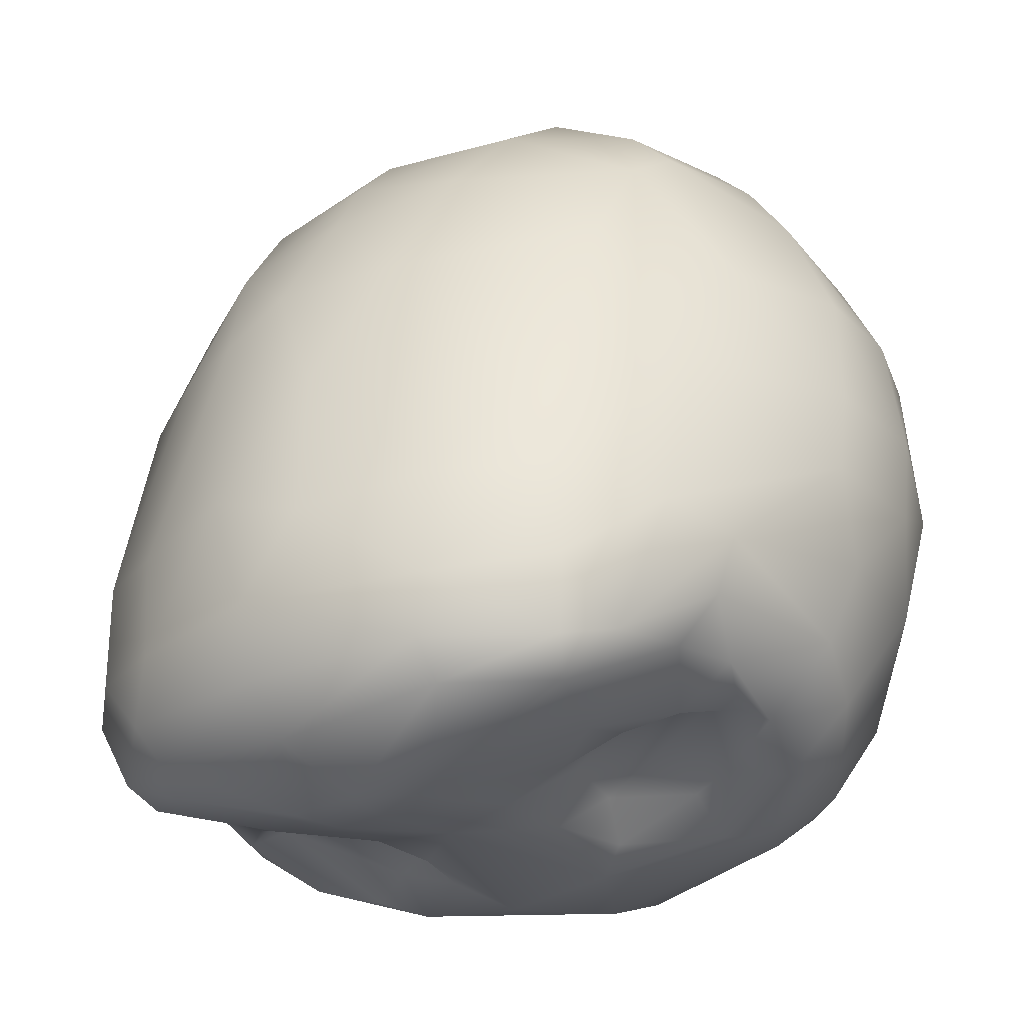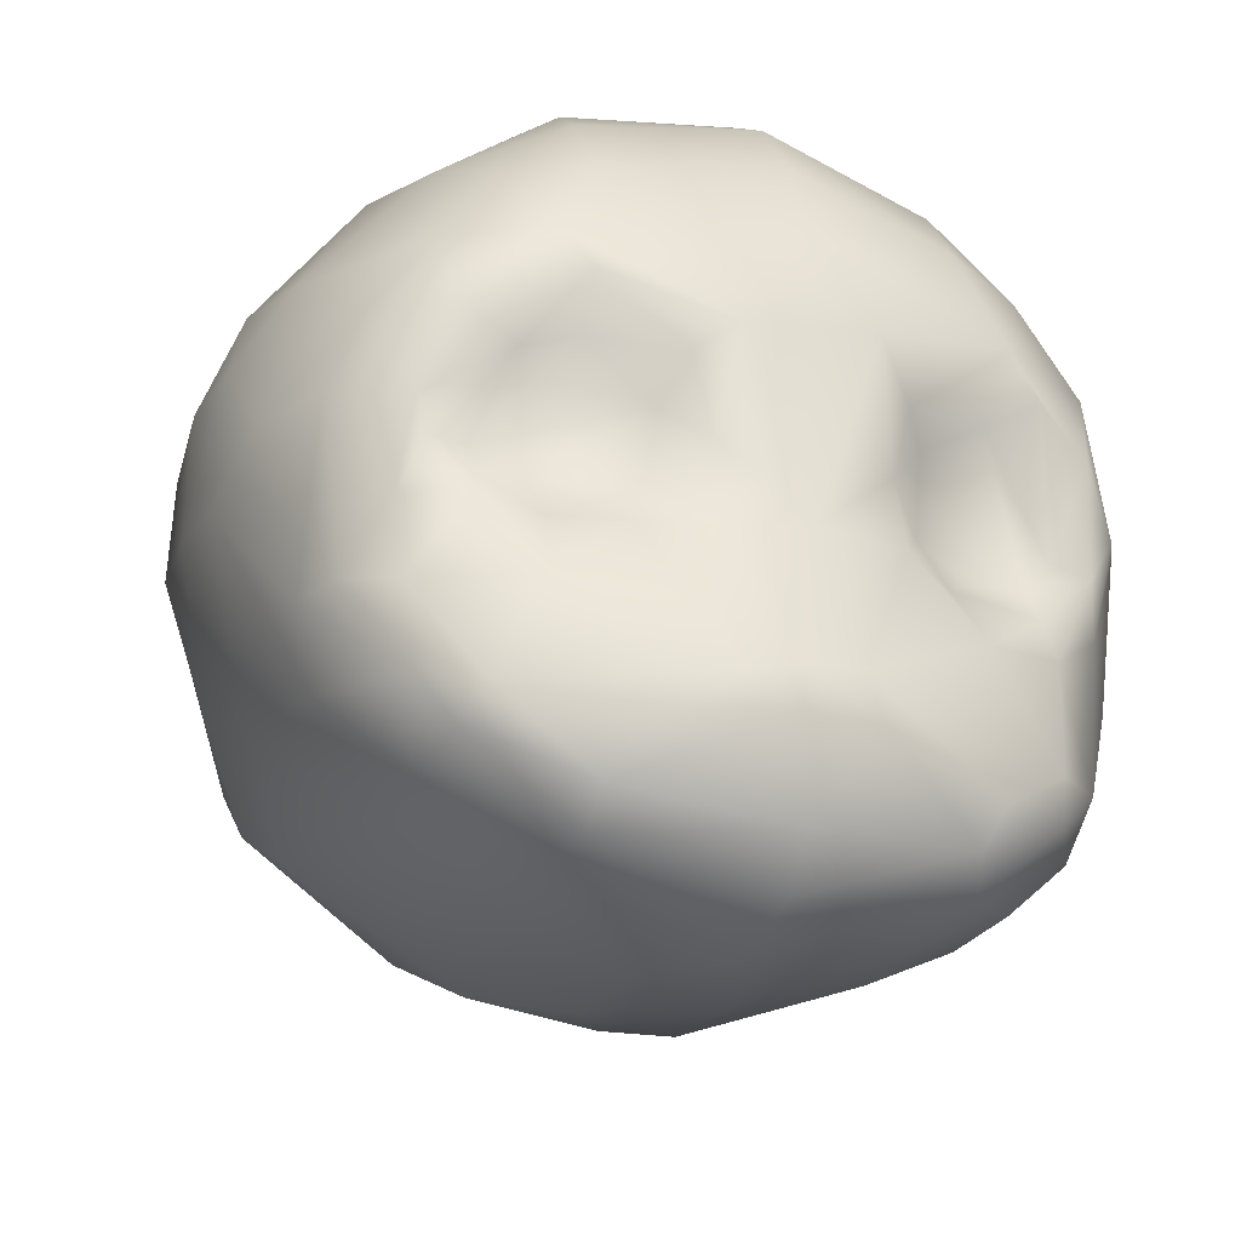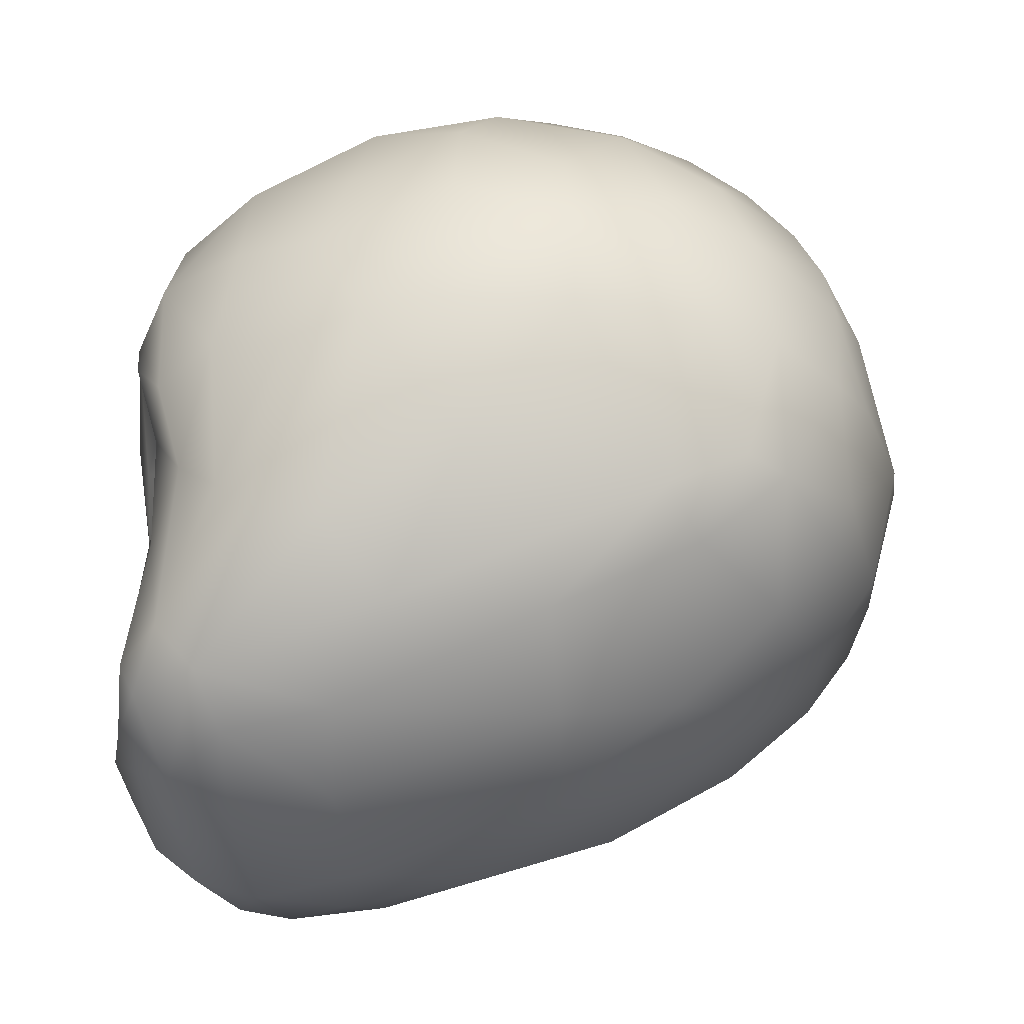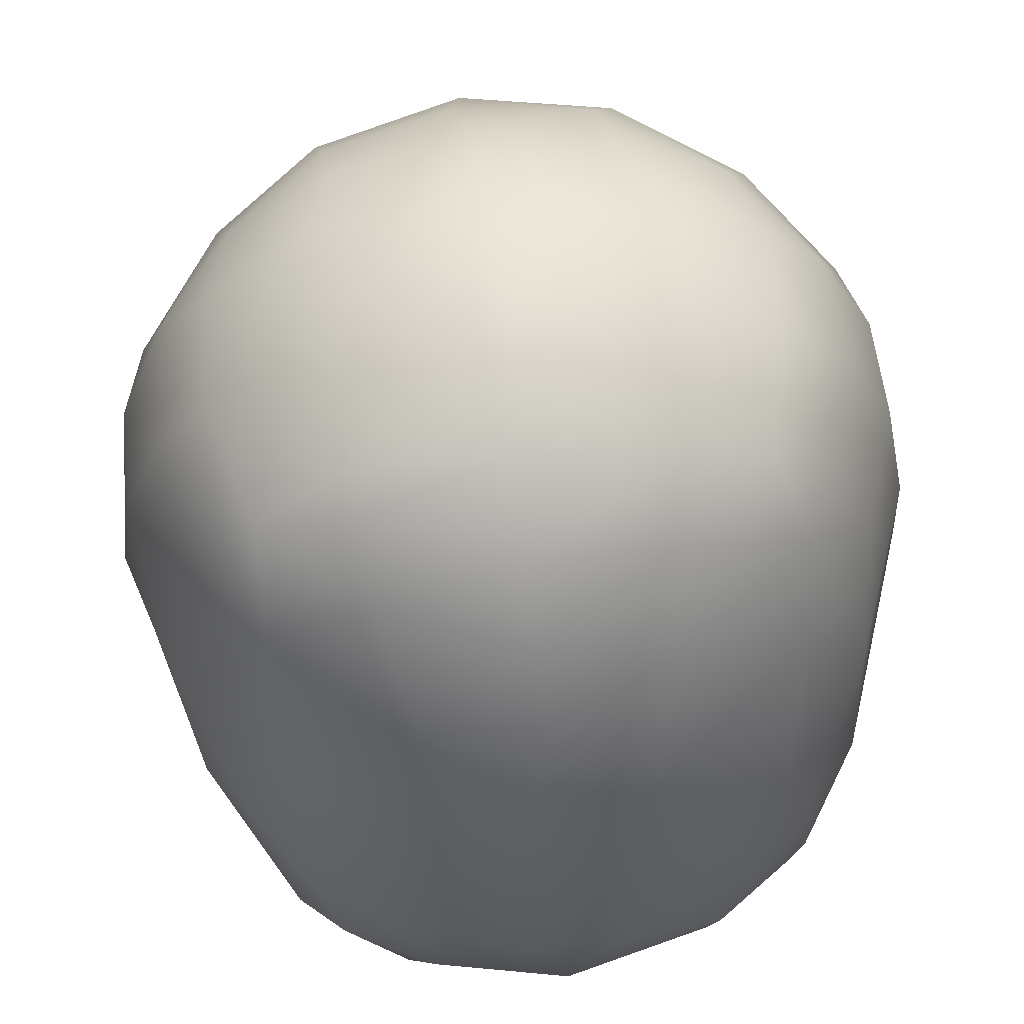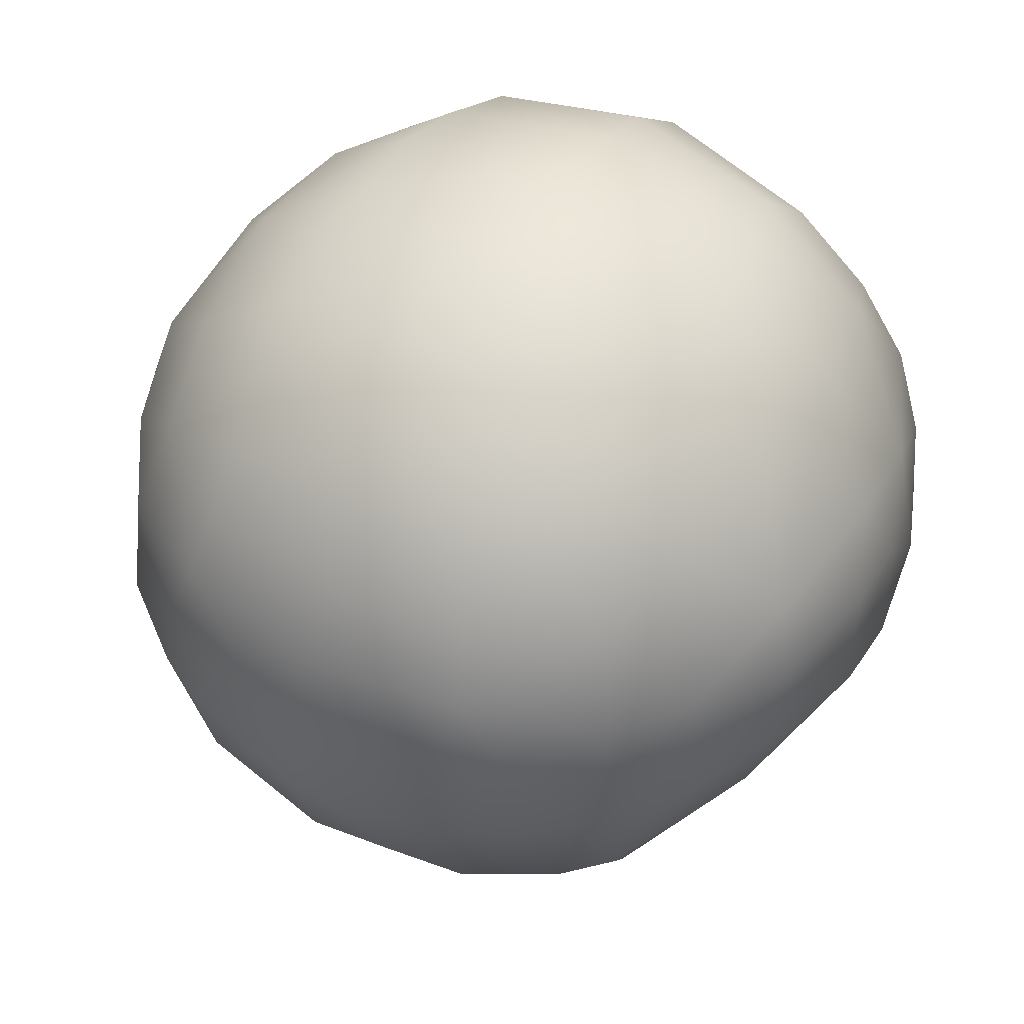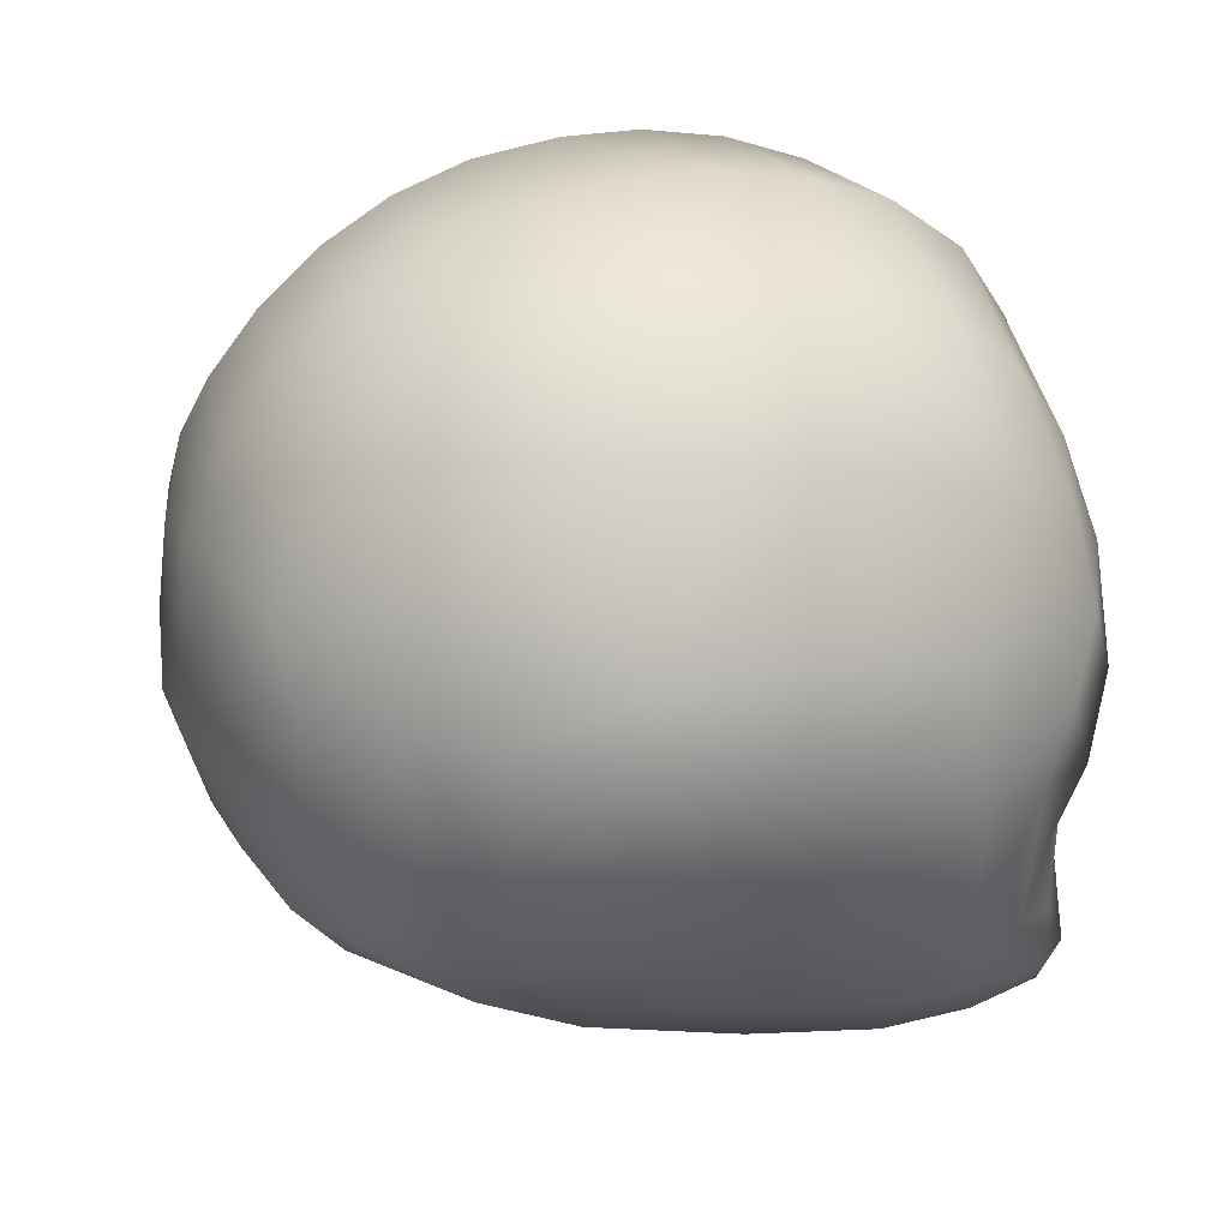
<metadata>
{"format":"obj","ext":"obj","renderer":"f3d","projection":"perspective","resolution":1024,"background":"white","views":[{"elev":-25.2,"azim":35.5,"up":"+Z"},{"elev":-29.7,"azim":155.3,"up":"+Y"},{"elev":-29.7,"azim":-84.8,"up":"+Y"},{"elev":65.7,"azim":-6.6,"up":"+Z"},{"elev":51.0,"azim":29.4,"up":"+Y"},{"elev":35.0,"azim":67.8,"up":"+Y"}]}
</metadata>
<code>
o 頭
v -0.02005 1.816 0.1915
v -0.2335 1.782 -0.03167
v 0.009431 1.327 -0.2785
v -0.008057 1.88 0.09559
v -0.009266 1.9 -0.02387
v 0.004957 1.883 -0.1431
v -0.05549 1.331 0.02394
v -0.09231 1.307 -0.2038
v -0.2789 1.598 0.05357
v -0.2721 1.58 -0.1494
v -0.2796 1.7 -0.03087
v 0.006347 1.596 0.2794
v -0.009972 1.718 0.2582
v -0.1958 1.405 -0.2412
v -0.1109 1.466 -0.2772
v -0.2183 1.485 0.1124
v -0.263 1.502 -0.02469
v -0.01566 1.509 0.2569
v -0.1077 1.442 0.1852
v -0.113 1.796 -0.2334
v -0.2043 1.817 -0.007063
v -0.1192 1.362 0.02888
v 0.0542 1.627 -0.2993
v -0.006247 1.409 0.1746
v -0.2216 1.58 -0.2451
v -0.1015 1.339 -0.2695
v -0.1232 1.874 -0.02829
v -0.01731 1.34 0.05544
v -0.2917 1.597 -0.03485
v -0.1153 1.491 0.2244
v -0.1134 1.522 0.24
v -0.05748 1.513 -0.2818
v -0.1935 1.614 -0.2685
v -0.05935 1.606 -0.2889
v -0.1792 1.558 -0.2392
v 0.2005 1.363 -0.184
v 0.2359 1.782 -0.01697
v 0.1373 1.868 -0.05677
v 0.1554 1.682 -0.2726
v 0.2748 1.6 0.07367
v 0.2898 1.578 -0.01193
v 0.2697 1.727 -0.04695
v 0.1951 1.514 0.18
v 0.2247 1.459 -0.2209
v 0.1538 1.499 -0.2519
v 0.2472 1.515 0.06821
v 0.1013 1.506 0.2404
v 0.1722 1.757 0.1694
v 0.08576 1.401 0.1457
v 0.1279 1.797 -0.2252
v 0.205 1.817 0.006268
v 0.07243 1.346 0.05352
v 0.1322 1.322 -0.125
v 0.1286 1.314 -0.1969
v 0.1644 1.512 0.2088
v 0.209 1.601 0.1909
v 0.1229 1.339 -0.2615
v 0.008785 1.818 -0.2454
v 0.1176 1.855 0.09244
v 0.00679 1.285 -0.1994
v 0.2826 1.596 -0.1332
v 0.1021 1.719 0.2401
v 0.26 1.472 -0.1496
v 0.06302 1.498 -0.2837
v 0.1664 1.53 -0.2286
v 0.07891 1.609 -0.2848
v 0.1693 1.61 -0.2467
v 0.028 1.377 -0.3054
v -0.1859 1.755 0.1546
v -0.1855 1.456 0.1319
v -0.1859 1.771 -0.1919
v -0.1114 1.801 0.1772
v -0.1917 1.372 -0.2134
v -0.1896 1.409 0.02843
v -0.2011 1.808 -0.09997
v -0.1088 1.835 -0.1909
v -0.1177 1.833 0.1334
v -0.1324 1.865 0.02848
v -0.1288 1.866 -0.08485
v 0.001788 1.856 -0.1985
v -0.009343 1.854 0.1478
v -0.006728 1.896 0.03865
v 0.003044 1.898 -0.08465
v -0.197 1.797 0.08611
v -0.1265 1.853 0.08313
v -0.1194 1.855 -0.139
v 0.008081 1.299 -0.2461
v 0.000772 1.374 0.1223
v -0.113 1.323 -0.2437
v -0.08611 1.381 0.1118
v -0.1026 1.314 -0.1304
v -0.1095 1.745 -0.2665
v 0.009345 1.766 -0.2771
v -0.2062 1.512 0.1664
v -0.2493 1.455 -0.1223
v -0.2496 1.595 -0.2029
v -0.247 1.602 0.1348
v -0.2877 1.593 -0.09362
v -0.2419 1.676 -0.1895
v -0.2398 1.704 0.1213
v -0.2604 1.728 0.04574
v -0.2178 1.405 -0.07993
v -0.2568 1.725 -0.1076
v -0.1814 1.508 0.1929
v -0.2087 1.601 0.1916
v -0.1109 1.599 0.257
v -0.2038 1.688 0.18
v -0.1211 1.718 0.2307
v -0.01091 1.45 0.2161
v -0.007154 1.773 0.2276
v -0.1111 1.761 0.2115
v -0.2456 1.467 -0.1696
v -0.2381 1.489 -0.1965
v -0.171 1.481 -0.2543
v -0.1684 1.35 -0.1223
v -0.1594 1.34 -0.1998
v -0.1528 1.597 0.2344
v -0.1563 1.395 -0.2734
v -0.163 1.737 -0.2476
v -0.1614 1.37 -0.2615
v -0.2735 1.662 -0.1264
v -0.135 1.673 0.2378
v -0.2148 1.517 -0.2279
v -0.08831 1.499 -0.2727
v -0.03396 1.641 -0.3037
v -0.204 1.673 -0.2509
v -0.01048 1.412 -0.3088
v -0.07239 1.687 0.2566
v -0.02256 1.599 0.2792
v -0.2769 1.672 0.05312
v -0.02154 1.289 -0.12
v 0.006898 1.51 -0.2895
v -0.04665 1.555 -0.2874
v -0.1574 1.643 -0.2767
v -0.1342 1.67 -0.2845
v -0.202 1.546 -0.2484
v -0.158 1.505 -0.2568
v -0.1631 1.536 -0.2362
v -0.1222 1.624 -0.2652
v -0.115 1.523 -0.2469
v -0.07773 1.593 -0.2666
v 0.1988 1.771 -0.1792
v 0.1952 1.368 -0.2358
v 0.1957 1.362 -0.1215
v 0.187 1.428 0.08311
v 0.2085 1.807 -0.08722
v 0.1183 1.837 -0.1835
v 0.1005 1.835 0.1433
v 0.1263 1.868 0.03762
v 0.1943 1.789 0.1079
v 0.1288 1.855 -0.1309
v 0.1209 1.32 -0.2359
v 0.01002 1.708 -0.2978
v 0.1014 1.366 -0.2837
v 0.1273 1.745 -0.2588
v 0.2168 1.4 -0.2272
v 0.2433 1.454 -0.02005
v 0.2382 1.602 0.1507
v 0.2901 1.567 -0.0712
v 0.2327 1.692 0.141
v 0.1892 1.474 0.1532
v 0.242 1.423 -0.1355
v 0.2574 1.728 0.0627
v 0.2644 1.7 -0.128
v 0.1817 1.602 0.2165
v 0.09595 1.595 0.2627
v 0.1924 1.688 0.1927
v 0.09452 1.456 0.2062
v 0.09238 1.762 0.2191
v 0.2475 1.47 -0.1872
v 0.1543 1.458 -0.2616
v 0.1731 1.369 -0.03475
v 0.1856 1.386 -0.2586
v 0.1378 1.597 0.2439
v 0.1794 1.737 -0.2364
v 0.08069 1.807 0.1886
v 0.2477 1.636 -0.2104
v 0.06562 1.891 -0.02165
v 0.2727 1.674 0.07239
v 0.2879 1.672 -0.01034
v 0.09199 1.675 0.2565
v 0.2282 1.515 -0.2144
v 0.0495 1.522 0.2564
v 0.1068 1.499 -0.2662
v 0.1367 1.67 0.2366
v 0.1916 1.511 -0.2428
v 0.2178 1.677 -0.2379
v 0.03891 1.307 -0.03995
v 0.2871 1.664 -0.07077
v 0.263 1.589 -0.185
v 0.04619 1.291 -0.1406
v 0.06571 1.555 -0.2839
v 0.2256 1.568 -0.2378
v 0.1354 1.655 -0.2779
v 0.2071 1.624 -0.2572
v 0.09427 1.535 -0.2539
v 0.2165 1.545 -0.2353
v 0.1356 1.621 -0.2561
v 0.1911 1.551 -0.2245
v 0.0886 1.582 -0.2602
v 0.1263 1.519 -0.243
v 0.02598 1.409 -0.3086
v 0.05831 1.399 -0.3036
v -0.02341 1.382 -0.3058
v -0.1122 1.365 -0.2821
v -0.07775 1.54 -0.2566
f 103 71 99
f 99 71 126
f 116 73 89
f 78 27 21
f 27 79 21
f 82 5 27
f 5 83 27
f 8 89 60
f 90 7 28
f 91 8 131
f 19 70 90
f 74 102 115
f 120 205 26
f 120 118 205
f 20 92 119
f 58 93 92
f 73 14 120
f 10 96 113
f 96 25 123
f 121 99 96
f 70 94 16
f 70 16 74
f 16 17 102
f 95 112 73
f 100 130 97
f 101 11 130
f 130 11 29
f 11 103 121
f 69 100 107
f 84 101 100
f 21 2 101
f 2 75 103
f 30 104 19
f 104 94 70
f 122 107 105
f 109 19 24
f 30 19 109
f 128 108 122
f 13 111 108
f 112 113 14
f 132 127 32
f 131 188 7
f 14 114 118
f 14 118 120
f 115 116 91
f 22 115 91
f 90 22 7
f 21 75 2
f 89 120 26
f 137 114 136
f 114 137 15
f 125 135 153
f 33 126 135
f 117 104 31
f 122 117 106
f 118 15 127
f 18 31 30
f 110 1 111
f 128 106 129
f 105 94 104
f 98 121 10
f 98 10 112
f 9 17 16
f 105 97 94
f 113 123 14
f 24 90 88
f 133 132 32
f 133 34 125
f 124 206 32
f 136 35 138
f 137 138 140
f 135 34 139
f 25 33 136
f 33 134 35
f 164 142 146
f 147 58 80
f 150 59 148
f 176 81 1
f 149 178 82
f 83 5 178
f 152 54 60
f 88 52 49
f 54 53 191
f 49 145 161
f 52 172 145
f 172 144 145
f 53 144 172
f 57 154 173
f 155 50 175
f 93 58 155
f 162 156 63
f 63 190 61
f 177 187 164
f 69 108 111
f 145 157 161
f 161 157 46
f 144 162 157
f 179 160 158
f 189 164 42
f 163 150 160
f 37 51 163
f 161 168 49
f 161 43 55
f 161 55 168
f 56 167 165
f 185 167 62
f 49 168 24
f 162 63 159
f 157 41 46
f 161 46 43
f 156 44 170
f 156 173 44
f 143 173 156
f 54 144 53
f 52 53 172
f 146 51 37
f 62 48 169
f 169 48 176
f 171 186 44
f 186 171 45
f 182 197 193
f 39 23 153
f 187 195 39
f 177 195 187
f 195 177 193
f 55 174 47
f 171 184 45
f 110 176 1
f 166 181 12
f 12 181 13
f 47 166 183
f 174 165 185
f 159 61 189
f 46 41 40
f 170 182 190
f 203 154 68
f 154 203 173
f 60 191 131
f 147 6 151
f 193 67 195
f 66 192 23
f 196 184 64
f 45 65 186
f 67 198 194
f 200 192 66
f 200 196 192
f 3 68 57
f 204 3 26
f 74 90 70
f 111 72 69
f 103 75 71
f 89 73 120
f 24 19 90
f 131 8 60
f 73 115 102
f 22 74 115
f 135 119 92
f 153 92 93
f 126 96 99
f 73 112 14
f 113 96 123
f 121 103 99
f 97 107 100
f 74 16 102
f 102 17 95
f 102 95 73
f 121 29 11
f 100 101 130
f 78 84 85
f 69 84 100
f 84 21 101
f 101 2 11
f 11 2 103
f 19 104 70
f 122 108 107
f 128 13 108
f 111 1 72
f 118 114 15
f 7 188 28
f 31 104 30
f 71 119 126
f 71 20 119
f 91 116 8
f 7 22 91
f 21 79 75
f 79 86 75
f 77 69 72
f 71 86 76
f 84 77 85
f 123 136 114
f 76 20 71
f 8 116 89
f 15 32 127
f 25 126 33
f 106 117 31
f 91 131 7
f 98 17 29
f 13 110 111
f 106 128 122
f 129 13 128
f 129 106 31
f 12 129 18
f 18 129 31
f 109 18 30
f 117 122 105
f 117 105 104
f 9 130 29
f 97 130 9
f 16 97 9
f 95 98 112
f 17 9 29
f 205 127 204
f 10 121 96
f 112 10 113
f 20 58 92
f 14 123 114
f 205 204 26
f 26 87 89
f 88 90 28
f 60 89 87
f 86 83 6
f 27 83 79
f 82 85 4
f 77 1 81
f 78 82 27
f 4 77 81
f 76 6 80
f 58 76 80
f 141 133 206
f 125 23 132
f 133 125 132
f 33 135 134
f 32 206 133
f 15 137 124
f 137 140 124
f 134 135 139
f 137 136 138
f 125 34 135
f 136 33 35
f 35 134 139
f 139 34 141
f 143 54 152
f 124 140 206
f 139 138 35
f 141 138 139
f 206 138 141
f 140 138 206
f 62 167 48
f 164 187 142
f 148 48 150
f 152 57 143
f 147 80 6
f 4 148 59
f 149 51 38
f 176 148 81
f 82 59 149
f 175 39 155
f 82 178 5
f 24 88 49
f 60 54 191
f 191 53 188
f 49 52 145
f 144 54 36
f 155 153 93
f 156 36 143
f 177 61 190
f 190 182 193
f 167 158 160
f 145 144 157
f 144 36 162
f 159 63 61
f 163 180 42
f 179 163 160
f 48 160 150
f 189 61 164
f 180 189 42
f 159 157 162
f 42 37 163
f 163 51 150
f 42 164 146
f 37 42 146
f 185 165 167
f 132 202 127
f 63 156 170
f 149 150 51
f 203 202 64
f 188 52 28
f 173 171 44
f 181 185 62
f 168 55 47
f 187 175 142
f 175 50 142
f 143 57 173
f 52 188 53
f 146 151 38
f 146 38 51
f 151 142 147
f 142 50 147
f 166 185 181
f 182 186 197
f 153 23 125
f 47 174 166
f 184 203 64
f 173 203 171
f 169 13 62
f 18 47 183
f 47 109 168
f 110 169 176
f 129 12 13
f 13 181 62
f 183 166 12
f 18 183 12
f 24 168 109
f 165 43 56
f 55 165 174
f 189 41 159
f 180 40 41
f 158 46 40
f 40 179 158
f 43 158 56
f 152 3 57
f 190 193 177
f 170 44 182
f 63 170 190
f 155 58 50
f 186 182 44
f 68 154 57
f 131 191 188
f 88 28 52
f 83 151 6
f 87 152 60
f 199 186 65
f 38 83 178
f 149 38 178
f 147 50 58
f 23 192 132
f 192 64 132
f 192 196 64
f 184 201 45
f 39 195 194
f 195 67 194
f 23 194 66
f 45 201 65
f 66 198 200
f 197 199 193
f 193 199 67
f 65 200 199
f 196 201 184
f 196 65 201
f 198 199 200
f 67 199 198
f 3 204 68
f 68 202 203
f 68 204 202
f 127 202 204
f 69 107 108
f 74 22 90
f 73 116 115
f 135 126 119
f 153 135 92
f 126 25 96
f 97 105 107
f 121 98 29
f 78 21 84
f 77 84 69
f 71 75 86
f 123 25 136
f 15 124 32
f 98 95 17
f 16 94 97
f 205 118 127
f 26 3 87
f 86 79 83
f 82 78 85
f 77 72 1
f 4 85 77
f 76 86 6
f 58 20 76
f 141 34 133
f 143 36 54
f 148 176 48
f 4 81 148
f 82 4 59
f 175 187 39
f 155 39 153
f 156 162 36
f 177 164 61
f 167 56 158
f 163 179 180
f 48 167 160
f 159 41 157
f 132 64 202
f 149 59 150
f 151 146 142
f 166 174 185
f 184 171 203
f 169 110 13
f 47 18 109
f 165 55 43
f 189 180 41
f 180 179 40
f 158 43 46
f 152 87 3
f 83 38 151
f 199 197 186
f 23 39 194
f 66 194 198
f 65 196 200

</code>
